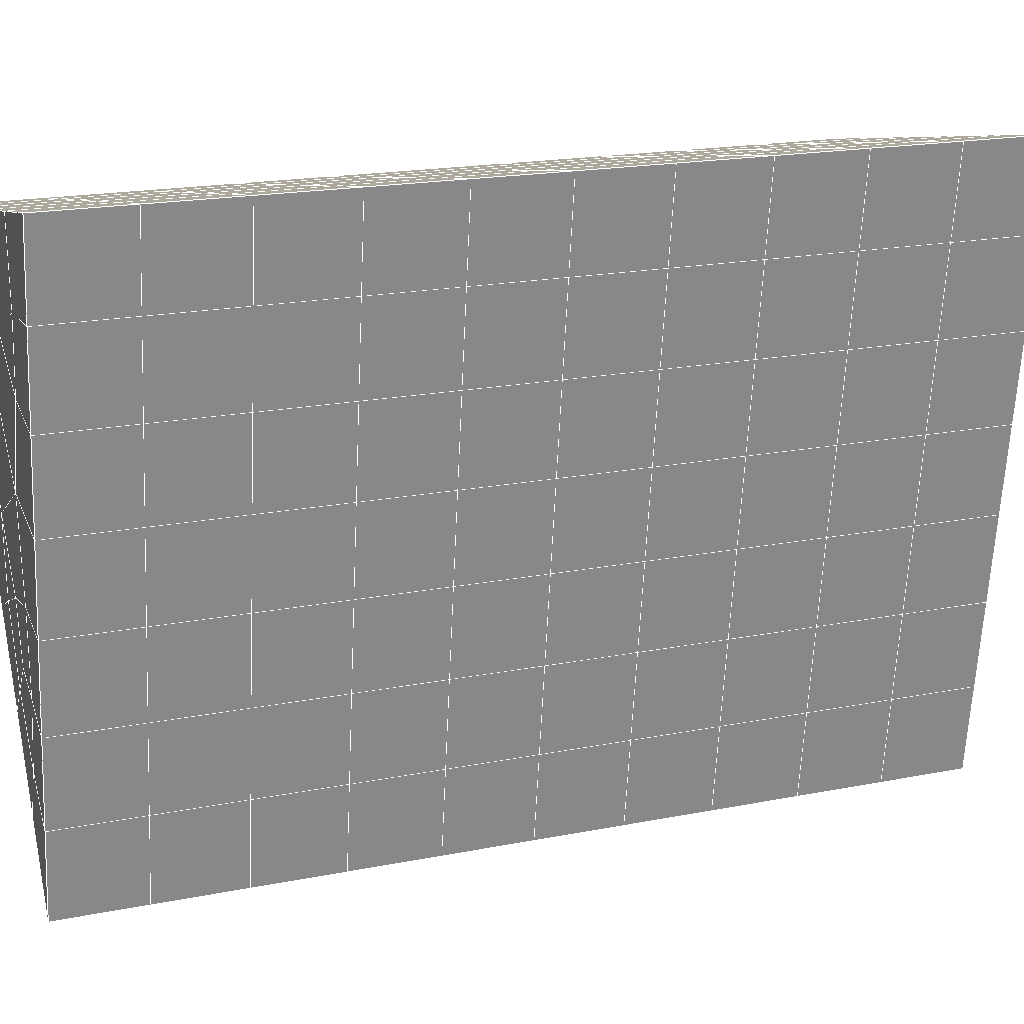
<metadata>
{"format":"obj","ext":"obj","renderer":"f3d","projection":"perspective","resolution":1024,"background":"white","views":[{"elev":7.5,"azim":69.6,"up":"+Y"}]}
</metadata>
<code>
v 49 18.46 20.7
v 51 18.46 20.7
v 50.89 16.51 20.57
v 49.04 16.2 20.54
v 49 18.3 22.9
v 51 18.3 22.9
v 49 18.15 25.09
v 51 18.15 25.09
v 49 18 27.29
v 51 18 27.29
v 49 17.84 29.48
v 51 17.84 29.48
v 49 17.69 31.68
v 51 17.69 31.68
v 49 17.54 33.87
v 51 17.54 33.87
v 49 17.38 36.06
v 51 17.38 36.06
v 49 17.23 38.26
v 51 17.23 38.26
v 49 17.08 40.45
v 51 17.08 40.45
v 49 16.92 42.65
v 51 16.92 42.65
v 48.58 14.76 42.5
v 50.89 14.59 42.49
v 48.54 12.77 42.36
v 50.12 12.86 42.37
v 49.04 10.56 42.2
v 51.13 11.24 42.25
v 49.84 8.896 42.09
v 51.02 8.879 42.09
v 49.96 7.415 41.98
v 50.69 6.905 41.95
v 49.26 6.838 41.94
v 49.99 5.233 41.83
v 48.57 6.234 41.9
v 49.29 4.096 41.75
v 48.57 6.387 39.71
v 49.29 4.249 39.56
v 48.57 6.54 37.51
v 49.29 4.403 37.36
v 48.57 6.694 35.32
v 49.29 4.556 35.17
v 48.57 6.847 33.12
v 49.29 4.71 32.97
v 48.57 7.001 30.93
v 49.29 4.863 30.78
v 48.57 7.154 28.73
v 49.29 5.017 28.58
v 48.57 7.308 26.54
v 49.29 5.17 26.39
v 48.57 7.461 24.34
v 49.29 5.324 24.19
v 48.57 7.615 22.15
v 49.29 5.477 22
v 48.57 7.768 19.96
v 49.29 5.63 19.81
v 50.01 8.14 19.98
v 50 6.252 19.85
v 51.43 7.768 19.96
v 50.71 5.631 19.81
v 51.43 7.615 22.15
v 50.71 5.477 22
v 51.43 7.461 24.34
v 50.71 5.324 24.19
v 51.43 7.308 26.54
v 50.71 5.17 26.39
v 51.43 7.154 28.73
v 50.71 5.016 28.58
v 51.43 7.001 30.93
v 50.71 4.863 30.78
v 51.43 6.848 33.12
v 50.71 4.71 32.97
v 51.43 6.694 35.32
v 50.71 4.556 35.17
v 51.43 6.541 37.51
v 50.71 4.403 37.36
v 51.43 6.387 39.71
v 50.71 4.249 39.56
v 51.43 6.234 41.9
v 50.71 4.096 41.75
v 52.14 8.371 42.05
v 52.14 8.525 39.86
v 52.14 8.678 37.66
v 52.14 8.832 35.47
v 52.14 8.985 33.27
v 52.14 9.139 31.08
v 52.14 9.292 28.88
v 52.14 9.445 26.69
v 52.14 9.599 24.49
v 52.14 9.752 22.3
v 52.14 9.906 20.1
v 50.04 10.77 20.16
v 47.86 9.906 20.1
v 47.86 9.752 22.3
v 47.86 9.599 24.49
v 47.86 9.445 26.69
v 47.86 9.292 28.88
v 47.86 9.138 31.08
v 47.86 8.985 33.27
v 47.86 8.831 35.47
v 47.86 8.678 37.66
v 47.86 8.524 39.86
v 47.86 8.371 42.05
v 48.84 8.674 42.07
v 50 1.958 41.6
v 50 2.112 39.41
v 50 2.265 37.21
v 50 2.419 35.02
v 50 2.572 32.82
v 50 2.726 30.63
v 50 2.879 28.43
v 50 3.032 26.24
v 50 3.186 24.05
v 50 3.339 21.85
v 50 3.493 19.66
v 51.49 12.78 20.31
v 52.86 12.04 20.25
v 52.19 14.5 20.43
v 53.57 14.18 20.4
v 52.62 16.48 20.56
v 54.29 16.32 20.55
v 53 18.46 20.7
v 55 18.46 20.7
v 53 18.3 22.9
v 55 18.3 22.9
v 53 18.15 25.09
v 55 18.15 25.09
v 53 18 27.29
v 55 18 27.29
v 53 17.84 29.48
v 55 17.84 29.48
v 53 17.69 31.68
v 55 17.69 31.68
v 53 17.54 33.87
v 55 17.54 33.87
v 53 17.38 36.06
v 55 17.38 36.06
v 53 17.23 38.26
v 55 17.23 38.26
v 53 17.08 40.45
v 55 17.08 40.45
v 53 16.92 42.65
v 55 16.92 42.65
v 52.76 14.97 42.51
v 54.29 14.78 42.5
v 52.24 13.23 42.39
v 53.57 12.65 42.35
v 52.86 10.51 42.2
v 47.14 10.51 42.2
v 46.43 12.65 42.35
v 45.71 14.78 42.5
v 47 16.92 42.65
v 47 17.07 40.45
v 47 17.23 38.26
v 47 17.38 36.06
v 47 17.54 33.87
v 47 17.69 31.68
v 47 17.84 29.48
v 47 18 27.29
v 47 18.15 25.09
v 47 18.3 22.9
v 47 18.46 20.7
v 47.23 16.53 20.57
v 48.83 12.97 20.32
v 50.46 14.44 20.42
v 47.14 12.04 20.25
v 47.14 11.89 22.45
v 47.14 11.74 24.64
v 47.14 11.58 26.84
v 47.14 11.43 29.03
v 47.14 11.28 31.23
v 47.14 11.12 33.42
v 47.14 10.97 35.62
v 47.14 10.82 37.81
v 47.14 10.66 40.01
v 52.86 11.89 22.45
v 52.86 11.74 24.64
v 52.86 11.58 26.84
v 52.86 11.43 29.03
v 52.86 11.28 31.23
v 52.86 11.12 33.42
v 52.86 10.97 35.62
v 52.86 10.82 37.81
v 52.86 10.66 40.01
v 53.57 12.8 40.16
v 53.57 12.95 37.96
v 53.57 13.11 35.77
v 53.57 13.26 33.57
v 53.57 13.41 31.38
v 53.57 13.57 29.18
v 53.57 13.72 26.99
v 53.57 13.87 24.79
v 53.57 14.03 22.6
v 54.29 14.94 40.3
v 54.29 15.09 38.11
v 54.29 15.24 35.92
v 54.29 15.4 33.72
v 54.29 15.55 31.53
v 54.29 15.7 29.33
v 54.29 15.86 27.14
v 54.29 16.01 24.94
v 54.29 16.17 22.75
v 47.79 14.84 20.45
v 46.43 14.18 20.4
v 46.43 14.03 22.6
v 46.43 13.87 24.79
v 46.43 13.72 26.99
v 46.43 13.57 29.18
v 46.43 13.41 31.38
v 46.43 13.26 33.57
v 46.43 13.11 35.77
v 46.43 12.95 37.96
v 46.43 12.8 40.16
v 45.71 16.32 20.55
v 45.71 16.16 22.75
v 45.71 16.01 24.94
v 45.71 15.86 27.14
v 45.71 15.7 29.33
v 45.71 15.55 31.53
v 45.71 15.4 33.72
v 45.71 15.24 35.92
v 45.71 15.09 38.11
v 45.71 14.94 40.3
v 45 18.46 20.7
v 45 18.3 22.9
v 45 18.15 25.09
v 45 18 27.29
v 45 17.84 29.48
v 45 17.69 31.68
v 45 17.54 33.87
v 45 17.38 36.06
v 45 17.23 38.26
v 45 17.07 40.45
v 45 16.92 42.65
v 49.96 7.415 41.98
v 49.84 8.896 42.09
v 49.04 10.56 42.2
v 47.14 10.51 42.2
v 47.14 10.66 40.01
v 47.86 8.524 39.86
v 48.57 6.387 39.71
v 49.29 4.249 39.56
v 49.29 4.096 41.75
v 50 1.958 41.6
v 50.71 4.096 41.75
v 50.71 4.249 39.56
v 51.43 6.387 39.71
v 51.43 6.234 41.9
v 52.14 8.371 42.05
v 51.02 8.879 42.09
v 51.13 11.24 42.25
v 48.84 8.674 42.07
v 47.86 8.371 42.05
v 48.57 6.234 41.9
v 49.99 5.233 41.83
v 50.69 6.905 41.95
v 49.26 6.838 41.94
v 48.57 6.54 37.51
v 47.86 8.678 37.66
v 47.14 10.82 37.81
v 46.43 12.95 37.96
v 46.43 12.8 40.15
v 46.43 12.65 42.35
v 48.54 12.77 42.36
v 52.24 13.23 42.39
v 50.89 14.59 42.49
v 50.12 12.86 42.36
v 52.86 10.51 42.2
v 52.14 8.525 39.86
v 51.43 6.541 37.51
v 50.71 4.403 37.36
v 50 2.112 39.41
v 45.71 14.78 42.5
v 45.71 14.94 40.3
v 45.71 15.09 38.11
v 45.71 15.24 35.92
v 46.43 13.11 35.77
v 47.14 10.97 35.62
v 47.86 8.831 35.47
v 52.76 14.97 42.51
v 53.57 12.65 42.35
v 53.57 12.8 40.16
v 52.86 10.66 40.01
v 52.86 10.82 37.81
v 52.14 8.678 37.66
v 52.14 8.832 35.47
v 51.43 6.694 35.32
v 51.43 6.848 33.12
v 50.71 4.71 32.97
v 50.71 4.556 35.17
v 50 2.419 35.02
v 50 2.265 37.21
v 49.29 4.403 37.36
v 54.29 14.78 42.5
v 53 16.92 42.65
v 51 16.92 42.65
v 48.58 14.76 42.5
v 55 16.92 42.65
v 55 17.08 40.45
v 55 17.23 38.26
v 55 17.38 36.06
v 54.29 15.24 35.92
v 54.29 15.4 33.72
v 53.57 13.26 33.57
v 53.57 13.41 31.38
v 52.86 11.28 31.23
v 52.86 11.43 29.03
v 52.14 9.292 28.88
v 52.14 9.445 26.69
v 51.43 7.308 26.54
v 51.43 7.461 24.34
v 50.71 5.324 24.19
v 50.71 5.17 26.39
v 50 3.032 26.24
v 50 2.879 28.43
v 49.29 5.017 28.58
v 49.29 4.863 30.78
v 48.57 7.001 30.93
v 48.57 6.847 33.12
v 47.86 8.985 33.27
v 48.57 6.694 35.32
v 49.29 4.71 32.97
v 50 2.726 30.63
v 50.71 5.016 28.58
v 51.43 7.154 28.73
v 52.14 9.139 31.08
v 52.86 11.12 33.42
v 53.57 13.11 35.77
v 54.29 15.09 38.11
v 53 17.23 38.26
v 53 17.08 40.45
v 54.29 14.94 40.3
v 53.57 12.95 37.96
v 52.86 10.97 35.62
v 52.14 8.985 33.27
v 51.43 7.001 30.93
v 50.71 4.863 30.78
v 50 2.572 32.82
v 49.29 4.556 35.17
v 51 17.08 40.45
v 49 16.92 42.65
v 45 16.92 42.65
v 45 17.07 40.45
v 45 17.23 38.26
v 45 17.38 36.06
v 45.71 15.4 33.72
v 46.43 13.26 33.57
v 47.14 11.12 33.42
v 47 17.07 40.45
v 49 17.08 40.45
v 51 17.23 38.26
v 53 17.38 36.06
v 55 17.54 33.87
v 54.29 15.55 31.53
v 53.57 13.57 29.18
v 52.86 11.58 26.84
v 52.14 9.599 24.49
v 51.43 7.615 22.15
v 50.71 5.477 22
v 50 3.186 24.05
v 49.29 5.17 26.39
v 48.57 7.154 28.73
v 47.86 9.138 31.08
v 47.14 11.28 31.23
v 47.86 9.292 28.88
v 48.57 7.308 26.54
v 49.29 5.324 24.19
v 50 3.339 21.85
v 50.71 5.631 19.81
v 51.43 7.768 19.95
v 52.14 9.752 22.3
v 52.86 11.74 24.64
v 53.57 13.72 26.99
v 54.29 15.7 29.33
v 55 17.69 31.68
v 53 17.54 33.87
v 51 17.38 36.06
v 49 17.23 38.26
v 47 16.92 42.65
v 50 3.493 19.66
v 49.29 5.63 19.81
v 49.29 5.477 22
v 48.57 7.615 22.15
v 48.57 7.461 24.34
v 47.86 9.599 24.49
v 47.86 9.445 26.69
v 47.14 11.58 26.84
v 47.14 11.43 29.03
v 46.43 13.57 29.18
v 46.43 13.41 31.38
v 50 6.252 19.85
v 50.01 8.14 19.98
v 52.14 9.906 20.1
v 52.86 11.89 22.45
v 53.57 13.87 24.79
v 54.29 15.86 27.14
v 55 17.84 29.48
v 53 17.69 31.68
v 51 17.54 33.87
v 49 17.38 36.06
v 47 17.23 38.26
v 47 17.38 36.06
v 45 17.54 33.87
v 45.71 15.55 31.53
v 48.57 7.768 19.96
v 47.86 9.752 22.3
v 47.14 11.74 24.64
v 46.43 13.72 26.99
v 45.71 15.7 29.33
v 45 17.69 31.68
v 47 17.54 33.87
v 49 17.54 33.87
v 47 17.69 31.68
v 45 17.84 29.48
v 45.71 15.86 27.14
v 46.43 13.87 24.79
v 47.14 11.89 22.45
v 47.86 9.906 20.1
v 50.04 10.77 20.16
v 52.86 12.04 20.25
v 53.57 14.03 22.6
v 54.29 16.01 24.94
v 55 18 27.29
v 53 17.84 29.48
v 51 17.69 31.68
v 49 17.69 31.68
v 47 17.84 29.48
v 45 18 27.29
v 45.71 16.01 24.94
v 46.43 14.03 22.6
v 47.14 12.04 20.25
v 51.49 12.78 20.31
v 53.57 14.18 20.4
v 54.29 16.17 22.75
v 55 18.15 25.09
v 53 18 27.29
v 51 17.84 29.48
v 49 17.84 29.48
v 47 18 27.29
v 45 18.15 25.09
v 45.71 16.16 22.75
v 46.43 14.18 20.4
v 48.83 12.97 20.32
v 55 18.46 20.7
v 53 18.46 20.7
v 52.62 16.48 20.56
v 50.89 16.51 20.57
v 50.46 14.44 20.42
v 52.19 14.5 20.43
v 54.29 16.32 20.55
v 55 18.3 22.9
v 53 18.3 22.9
v 53 18.15 25.09
v 51 18.15 25.09
v 49 18.15 25.09
v 47 18.15 25.09
v 45 18.3 22.9
v 45.71 16.32 20.55
v 47.79 14.84 20.45
v 51 18 27.29
v 49 18 27.29
v 51 18.3 22.9
v 51 18.46 20.7
v 49 18.3 22.9
v 47 18.3 22.9
v 45 18.46 20.7
v 47.23 16.53 20.57
v 49.04 16.2 20.54
v 49 18.46 20.7
v 47 18.46 20.7
f 1 2 3
f 1 3 4
f 5 6 2
f 5 2 1
f 7 8 6
f 7 6 5
f 9 10 8
f 9 8 7
f 11 12 10
f 11 10 9
f 13 14 12
f 13 12 11
f 15 16 14
f 15 14 13
f 17 18 16
f 17 16 15
f 19 20 18
f 19 18 17
f 21 22 20
f 21 20 19
f 23 24 22
f 23 22 21
f 25 26 24
f 25 24 23
f 27 28 26
f 27 26 25
f 29 30 28
f 29 28 27
f 31 32 30
f 31 30 29
f 33 34 32
f 33 32 31
f 35 36 34
f 35 34 33
f 37 38 36
f 37 36 35
f 39 40 38
f 39 38 37
f 41 42 40
f 41 40 39
f 43 44 42
f 43 42 41
f 45 46 44
f 45 44 43
f 47 48 46
f 47 46 45
f 49 50 48
f 49 48 47
f 51 52 50
f 51 50 49
f 53 54 52
f 53 52 51
f 55 56 54
f 55 54 53
f 57 58 56
f 57 56 55
f 59 60 58
f 59 58 57
f 61 62 60
f 61 60 59
f 63 64 62
f 63 62 61
f 65 66 64
f 65 64 63
f 67 68 66
f 67 66 65
f 69 70 68
f 69 68 67
f 71 72 70
f 71 70 69
f 73 74 72
f 73 72 71
f 75 76 74
f 75 74 73
f 77 78 76
f 77 76 75
f 79 80 78
f 79 78 77
f 81 82 80
f 81 80 79
f 34 36 82
f 34 82 81
f 81 83 32
f 81 32 34
f 79 84 83
f 79 83 81
f 77 85 84
f 77 84 79
f 75 86 85
f 75 85 77
f 73 87 86
f 73 86 75
f 71 88 87
f 71 87 73
f 69 89 88
f 69 88 71
f 67 90 89
f 67 89 69
f 65 91 90
f 65 90 67
f 63 92 91
f 63 91 65
f 61 93 92
f 61 92 63
f 59 94 93
f 59 93 61
f 57 95 94
f 57 94 59
f 55 96 95
f 55 95 57
f 53 97 96
f 53 96 55
f 51 98 97
f 51 97 53
f 49 99 98
f 49 98 51
f 47 100 99
f 47 99 49
f 45 101 100
f 45 100 47
f 43 102 101
f 43 101 45
f 41 103 102
f 41 102 43
f 39 104 103
f 39 103 41
f 37 105 104
f 37 104 39
f 35 106 105
f 35 105 37
f 33 31 106
f 33 106 35
f 107 82 36
f 107 36 38
f 108 80 82
f 108 82 107
f 109 78 80
f 109 80 108
f 110 76 78
f 110 78 109
f 111 74 76
f 111 76 110
f 112 72 74
f 112 74 111
f 113 70 72
f 113 72 112
f 114 68 70
f 114 70 113
f 115 66 68
f 115 68 114
f 116 64 66
f 116 66 115
f 117 62 64
f 117 64 116
f 58 60 62
f 58 62 117
f 116 56 58
f 116 58 117
f 115 54 56
f 115 56 116
f 114 52 54
f 114 54 115
f 113 50 52
f 113 52 114
f 112 48 50
f 112 50 113
f 111 46 48
f 111 48 112
f 110 44 46
f 110 46 111
f 109 42 44
f 109 44 110
f 108 40 42
f 108 42 109
f 107 38 40
f 107 40 108
f 118 119 93
f 118 93 94
f 120 121 119
f 120 119 118
f 122 123 121
f 122 121 120
f 124 125 123
f 124 123 122
f 126 127 125
f 126 125 124
f 128 129 127
f 128 127 126
f 130 131 129
f 130 129 128
f 132 133 131
f 132 131 130
f 134 135 133
f 134 133 132
f 136 137 135
f 136 135 134
f 138 139 137
f 138 137 136
f 140 141 139
f 140 139 138
f 142 143 141
f 142 141 140
f 144 145 143
f 144 143 142
f 146 147 145
f 146 145 144
f 148 149 147
f 148 147 146
f 30 150 149
f 30 149 148
f 32 83 150
f 32 150 30
f 29 151 105
f 29 105 106
f 27 152 151
f 27 151 29
f 25 153 152
f 25 152 27
f 23 154 153
f 23 153 25
f 21 155 154
f 21 154 23
f 19 156 155
f 19 155 21
f 17 157 156
f 17 156 19
f 15 158 157
f 15 157 17
f 13 159 158
f 13 158 15
f 11 160 159
f 11 159 13
f 9 161 160
f 9 160 11
f 7 162 161
f 7 161 9
f 5 163 162
f 5 162 7
f 1 164 163
f 1 163 5
f 4 165 164
f 4 164 1
f 94 166 167
f 94 167 118
f 95 168 166
f 95 166 94
f 96 169 168
f 96 168 95
f 97 170 169
f 97 169 96
f 98 171 170
f 98 170 97
f 99 172 171
f 99 171 98
f 100 173 172
f 100 172 99
f 101 174 173
f 101 173 100
f 102 175 174
f 102 174 101
f 103 176 175
f 103 175 102
f 104 177 176
f 104 176 103
f 105 151 177
f 105 177 104
f 178 92 93
f 178 93 119
f 179 91 92
f 179 92 178
f 180 90 91
f 180 91 179
f 181 89 90
f 181 90 180
f 182 88 89
f 182 89 181
f 183 87 88
f 183 88 182
f 184 86 87
f 184 87 183
f 185 85 86
f 185 86 184
f 186 84 85
f 186 85 185
f 150 83 84
f 150 84 186
f 186 187 149
f 186 149 150
f 185 188 187
f 185 187 186
f 184 189 188
f 184 188 185
f 183 190 189
f 183 189 184
f 182 191 190
f 182 190 183
f 181 192 191
f 181 191 182
f 180 193 192
f 180 192 181
f 179 194 193
f 179 193 180
f 178 195 194
f 178 194 179
f 119 121 195
f 119 195 178
f 187 196 147
f 187 147 149
f 188 197 196
f 188 196 187
f 189 198 197
f 189 197 188
f 190 199 198
f 190 198 189
f 191 200 199
f 191 199 190
f 192 201 200
f 192 200 191
f 193 202 201
f 193 201 192
f 194 203 202
f 194 202 193
f 195 204 203
f 195 203 194
f 121 123 204
f 121 204 195
f 196 143 145
f 196 145 147
f 197 141 143
f 197 143 196
f 198 139 141
f 198 141 197
f 199 137 139
f 199 139 198
f 200 135 137
f 200 137 199
f 201 133 135
f 201 135 200
f 202 131 133
f 202 133 201
f 203 129 131
f 203 131 202
f 204 127 129
f 204 129 203
f 123 125 127
f 123 127 204
f 166 205 4
f 166 4 167
f 168 206 205
f 168 205 166
f 169 207 206
f 169 206 168
f 170 208 207
f 170 207 169
f 171 209 208
f 171 208 170
f 172 210 209
f 172 209 171
f 173 211 210
f 173 210 172
f 174 212 211
f 174 211 173
f 175 213 212
f 175 212 174
f 176 214 213
f 176 213 175
f 177 215 214
f 177 214 176
f 151 152 215
f 151 215 177
f 144 24 26
f 144 26 146
f 142 22 24
f 142 24 144
f 140 20 22
f 140 22 142
f 138 18 20
f 138 20 140
f 136 16 18
f 136 18 138
f 134 14 16
f 134 16 136
f 132 12 14
f 132 14 134
f 130 10 12
f 130 12 132
f 128 8 10
f 128 10 130
f 126 6 8
f 126 8 128
f 124 2 6
f 124 6 126
f 122 3 2
f 122 2 124
f 120 167 3
f 120 3 122
f 206 216 165
f 206 165 205
f 207 217 216
f 207 216 206
f 208 218 217
f 208 217 207
f 209 219 218
f 209 218 208
f 210 220 219
f 210 219 209
f 211 221 220
f 211 220 210
f 212 222 221
f 212 221 211
f 213 223 222
f 213 222 212
f 214 224 223
f 214 223 213
f 215 225 224
f 215 224 214
f 152 153 225
f 152 225 215
f 216 226 164
f 216 164 165
f 217 227 226
f 217 226 216
f 218 228 227
f 218 227 217
f 219 229 228
f 219 228 218
f 220 230 229
f 220 229 219
f 221 231 230
f 221 230 220
f 222 232 231
f 222 231 221
f 223 233 232
f 223 232 222
f 224 234 233
f 224 233 223
f 225 235 234
f 225 234 224
f 153 236 235
f 153 235 225
f 227 163 164
f 227 164 226
f 228 162 163
f 228 163 227
f 229 161 162
f 229 162 228
f 230 160 161
f 230 161 229
f 231 159 160
f 231 160 230
f 232 158 159
f 232 159 231
f 233 157 158
f 233 158 232
f 234 156 157
f 234 157 233
f 235 155 156
f 235 156 234
f 236 154 155
f 236 155 235
f 28 30 148
f 28 148 26
f 167 4 3
f 4 205 165
f 120 118 167
f 154 236 153
f 148 146 26
f 31 29 106
l 237 238
l 238 239
l 239 240
l 240 241
l 241 242
l 242 243
l 243 244
l 244 245
l 245 246
l 246 247
l 247 248
l 248 249
l 249 250
l 250 251
l 251 252
l 252 253
l 253 239
l 239 254
l 254 255
l 255 256
l 256 245
l 245 257
l 257 247
l 247 250
l 250 258
l 258 252
l 252 238
l 238 254
l 254 259
l 259 237
l 237 258
l 258 257
l 257 259
l 259 256
l 256 243
l 243 260
l 260 261
l 261 262
l 262 263
l 263 264
l 264 265
l 265 266
l 266 239
l 253 267
l 267 268
l 268 269
l 269 253
l 253 270
l 270 251
l 251 271
l 271 249
l 249 272
l 272 273
l 273 248
l 248 274
l 274 246
l 240 265
l 265 275
l 275 276
l 276 277
l 277 278
l 278 279
l 279 280
l 280 281
l 281 261
l 261 242
l 242 255
l 255 240
l 268 282
l 282 267
l 267 283
l 283 284
l 284 285
l 285 286
l 286 287
l 287 288
l 288 289
l 289 290
l 290 291
l 291 292
l 292 293
l 293 294
l 294 295
l 295 244
l 244 274
l 274 294
l 294 273
l 273 292
l 292 289
l 289 272
l 272 287
l 287 271
l 271 285
l 285 270
l 270 283
l 283 296
l 296 282
l 282 297
l 297 298
l 298 268
l 268 299
l 299 266
l 266 269
l 300 301
l 301 302
l 302 303
l 303 304
l 304 305
l 305 306
l 306 307
l 307 308
l 308 309
l 309 310
l 310 311
l 311 312
l 312 313
l 313 314
l 314 315
l 315 316
l 316 317
l 317 318
l 318 319
l 319 320
l 320 321
l 321 322
l 322 281
l 281 323
l 323 321
l 321 324
l 324 319
l 319 325
l 325 317
l 317 326
l 326 315
l 315 312
l 312 327
l 327 310
l 310 328
l 328 308
l 308 329
l 329 306
l 306 330
l 330 304
l 304 331
l 331 302
l 302 332
l 332 333
l 333 297
l 297 300
l 300 296
l 296 334
l 334 331
l 331 335
l 335 330
l 330 336
l 336 329
l 329 337
l 337 328
l 328 338
l 338 327
l 327 326
l 326 339
l 339 325
l 325 340
l 340 324
l 324 341
l 341 323
l 323 260
l 260 295
l 295 341
l 341 293
l 293 340
l 340 291
l 291 339
l 339 338
l 338 290
l 290 337
l 337 288
l 288 336
l 336 286
l 286 335
l 335 284
l 284 334
l 334 301
l 301 333
l 333 342
l 342 298
l 298 343
l 343 299
l 299 275
l 275 344
l 344 345
l 345 346
l 346 347
l 347 278
l 278 348
l 348 349
l 349 350
l 350 280
l 280 262
l 262 241
l 241 264
l 264 276
l 276 345
l 345 351
l 351 352
l 352 342
l 342 353
l 353 332
l 332 354
l 354 303
l 303 355
l 355 305
l 305 356
l 356 307
l 307 357
l 357 309
l 309 358
l 358 311
l 311 359
l 359 313
l 313 360
l 360 361
l 361 314
l 314 362
l 362 316
l 316 363
l 363 318
l 318 364
l 364 320
l 320 365
l 365 322
l 322 350
l 350 366
l 366 365
l 365 367
l 367 364
l 364 368
l 368 363
l 363 369
l 369 362
l 362 370
l 370 361
l 361 371
l 371 372
l 372 360
l 360 373
l 373 359
l 359 374
l 374 358
l 358 375
l 375 357
l 357 376
l 376 356
l 356 377
l 377 355
l 355 378
l 378 354
l 354 379
l 379 353
l 353 380
l 380 352
l 352 343
l 343 381
l 381 275
l 382 383
l 383 384
l 384 385
l 385 386
l 386 387
l 387 388
l 388 389
l 389 390
l 390 391
l 391 392
l 392 366
l 366 390
l 390 367
l 367 388
l 388 368
l 368 386
l 386 369
l 369 384
l 384 370
l 370 382
l 382 371
l 371 393
l 393 394
l 394 372
l 372 395
l 395 373
l 373 396
l 396 374
l 374 397
l 397 375
l 375 398
l 398 376
l 376 399
l 399 377
l 377 400
l 400 378
l 378 401
l 401 379
l 379 402
l 402 380
l 380 403
l 403 404
l 404 347
l 347 405
l 405 348
l 348 406
l 406 392
l 392 349
l 349 279
l 279 263
l 263 277
l 277 346
l 346 403
l 403 351
l 351 381
l 381 344
l 393 383
l 383 407
l 407 385
l 385 408
l 408 387
l 387 409
l 409 389
l 389 410
l 410 391
l 391 411
l 411 406
l 406 412
l 412 405
l 405 413
l 413 404
l 404 402
l 402 414
l 414 413
l 413 415
l 415 412
l 412 416
l 416 411
l 411 417
l 417 410
l 410 418
l 418 409
l 409 419
l 419 408
l 408 420
l 420 407
l 407 394
l 394 421
l 421 395
l 395 422
l 422 396
l 396 423
l 423 397
l 397 424
l 424 398
l 398 425
l 425 399
l 399 426
l 426 400
l 400 427
l 427 401
l 401 414
l 414 428
l 428 415
l 415 429
l 429 416
l 416 430
l 430 417
l 417 431
l 431 418
l 418 432
l 432 419
l 419 433
l 433 420
l 420 421
l 421 434
l 434 422
l 422 435
l 435 423
l 423 436
l 436 424
l 424 437
l 437 425
l 425 438
l 438 426
l 426 439
l 439 427
l 427 428
l 428 440
l 440 429
l 429 441
l 441 430
l 430 442
l 442 431
l 431 443
l 443 432
l 432 444
l 444 433
l 433 445
l 445 421
l 446 447
l 447 448
l 448 449
l 449 450
l 450 451
l 451 448
l 448 452
l 452 446
l 446 453
l 453 454
l 454 455
l 455 456
l 456 457
l 457 458
l 458 442
l 442 459
l 459 443
l 443 460
l 460 444
l 444 461
l 461 445
l 445 450
l 450 434
l 434 451
l 451 435
l 435 452
l 452 436
l 436 453
l 453 437
l 437 455
l 455 438
l 438 462
l 462 463
l 463 440
l 440 439
l 439 462
l 462 456
l 456 464
l 464 454
l 454 447
l 447 465
l 465 464
l 464 466
l 466 457
l 457 463
l 463 441
l 441 458
l 458 467
l 467 459
l 459 468
l 468 460
l 460 469
l 469 461
l 461 470
l 470 471
l 471 465
l 465 449
l 449 470
l 470 469
l 469 472
l 472 467
l 467 466
l 466 471
l 471 472
l 472 468
l 470 450

</code>
